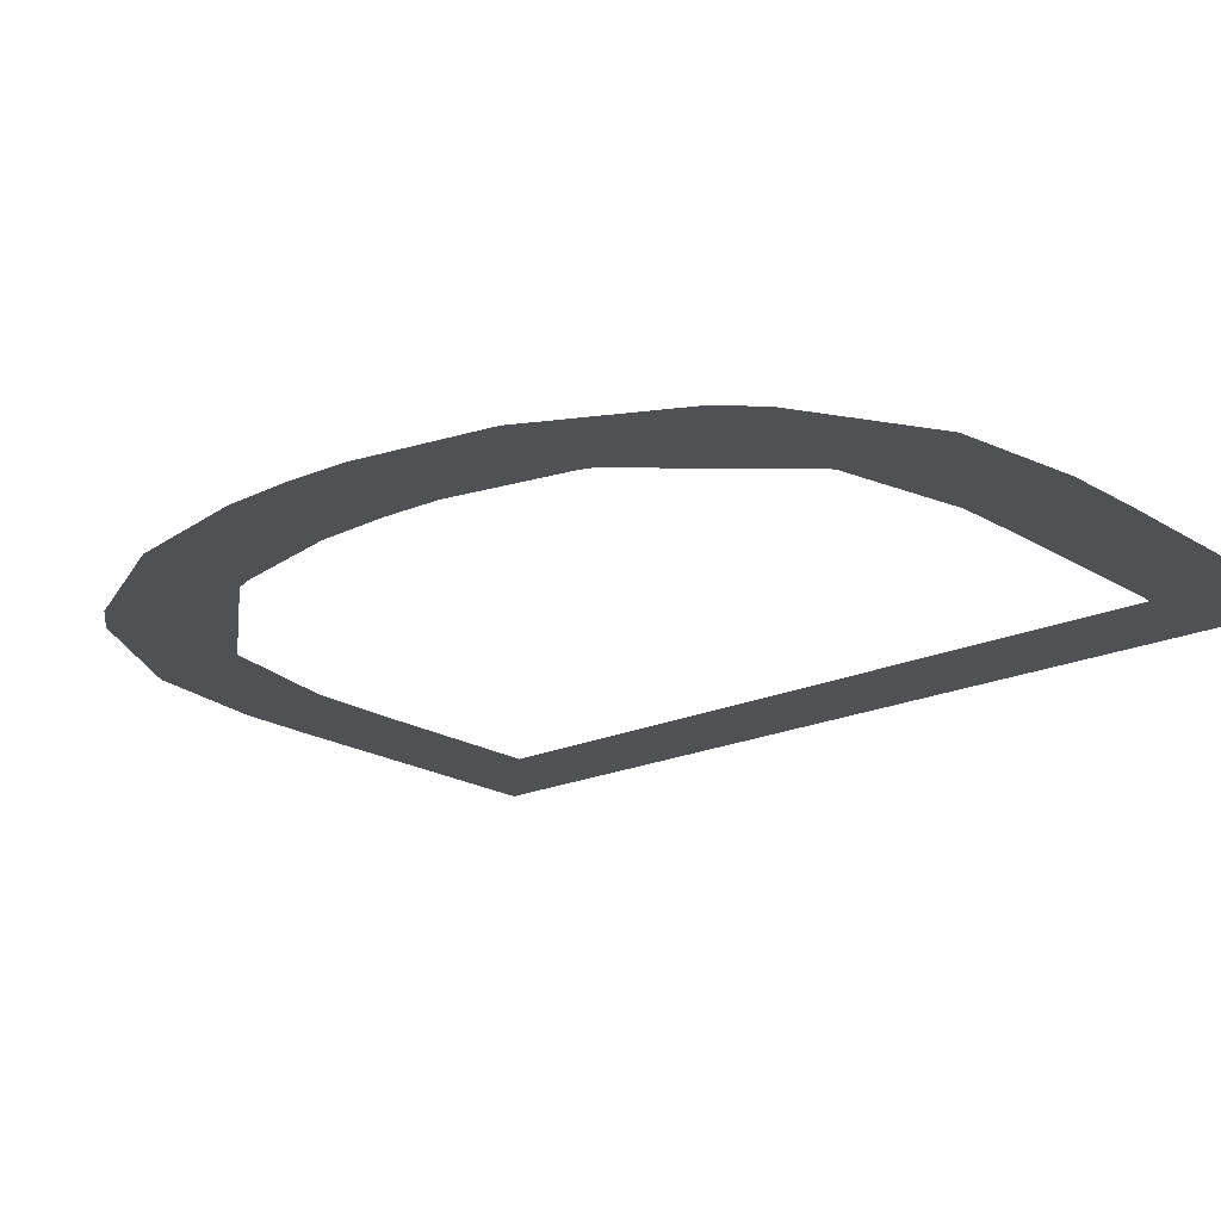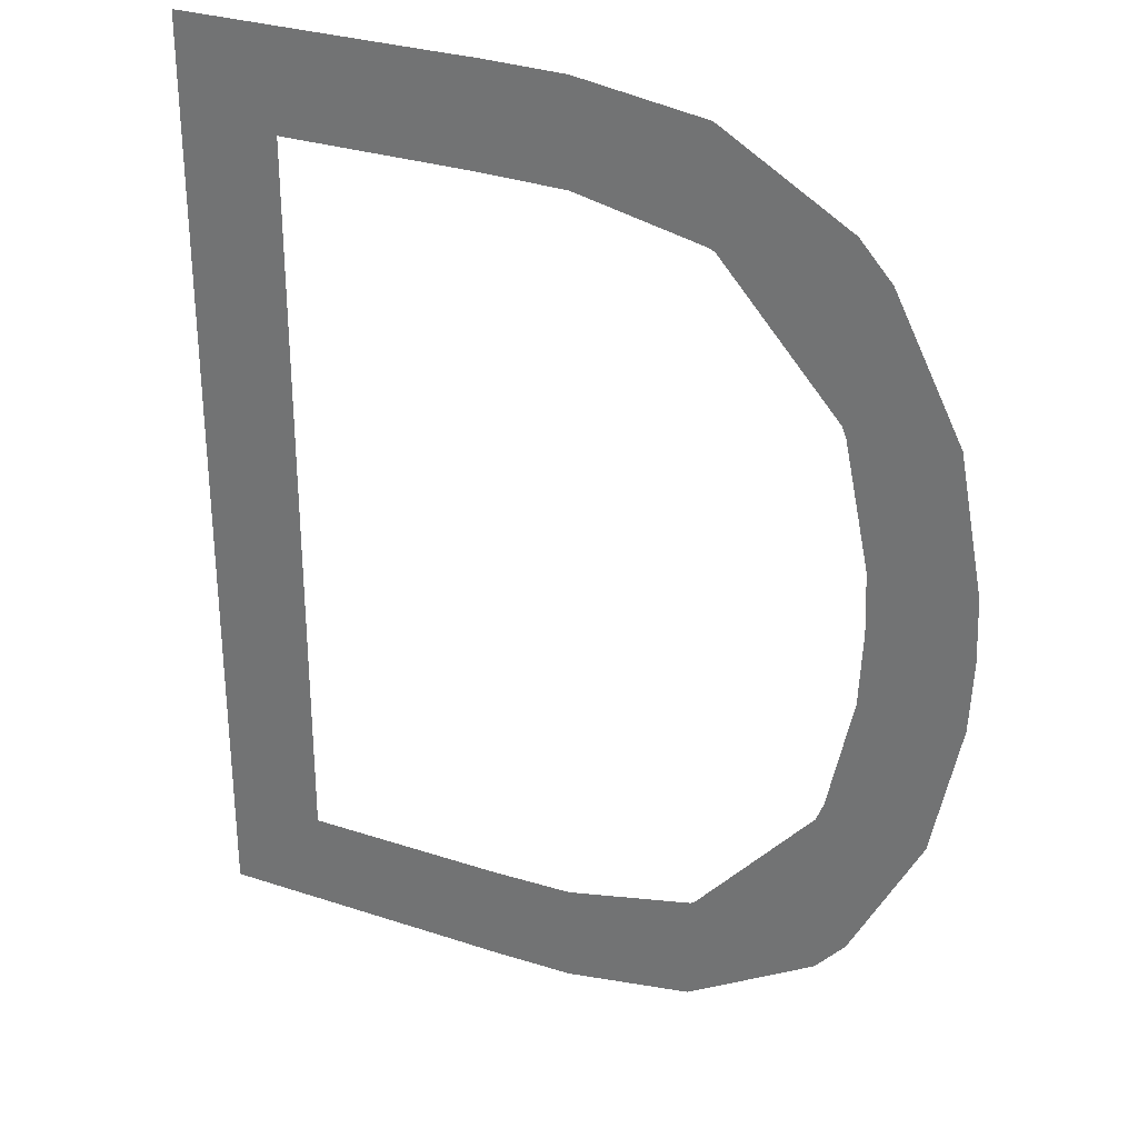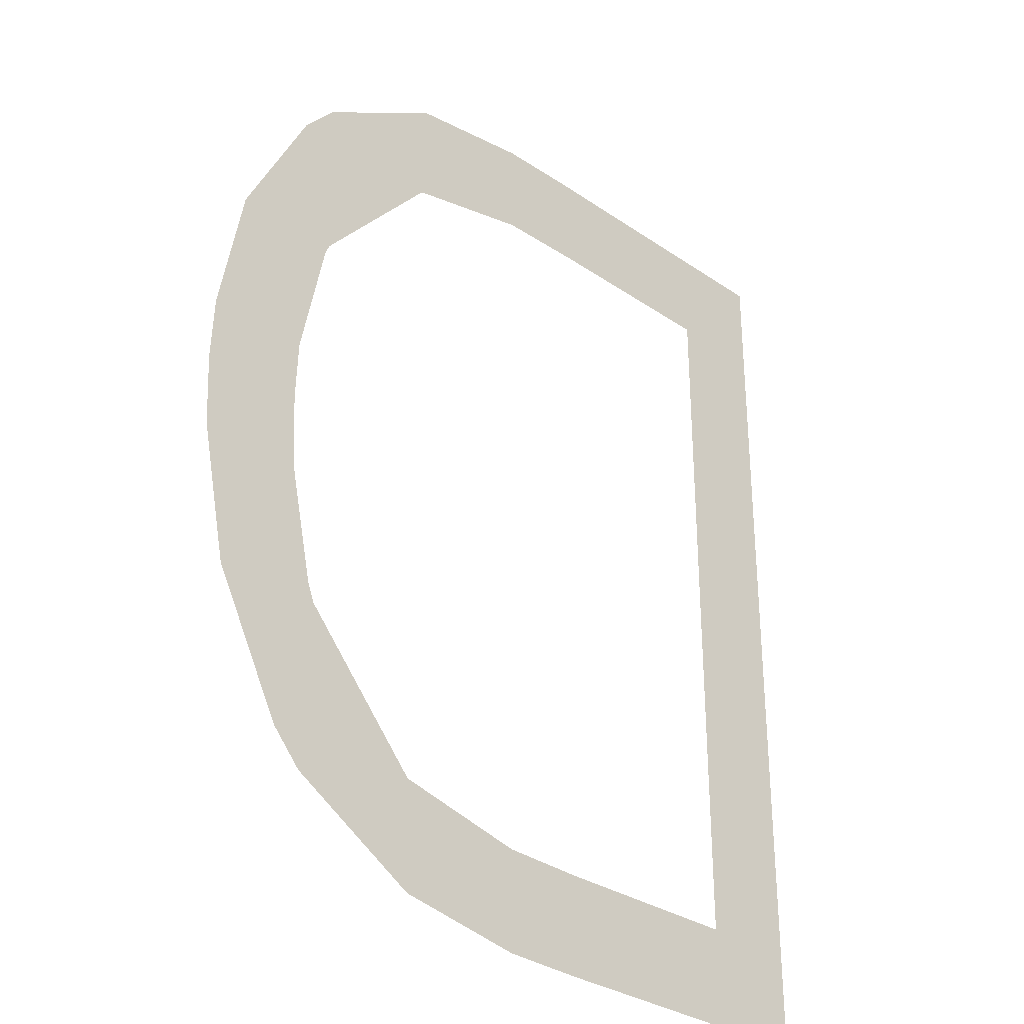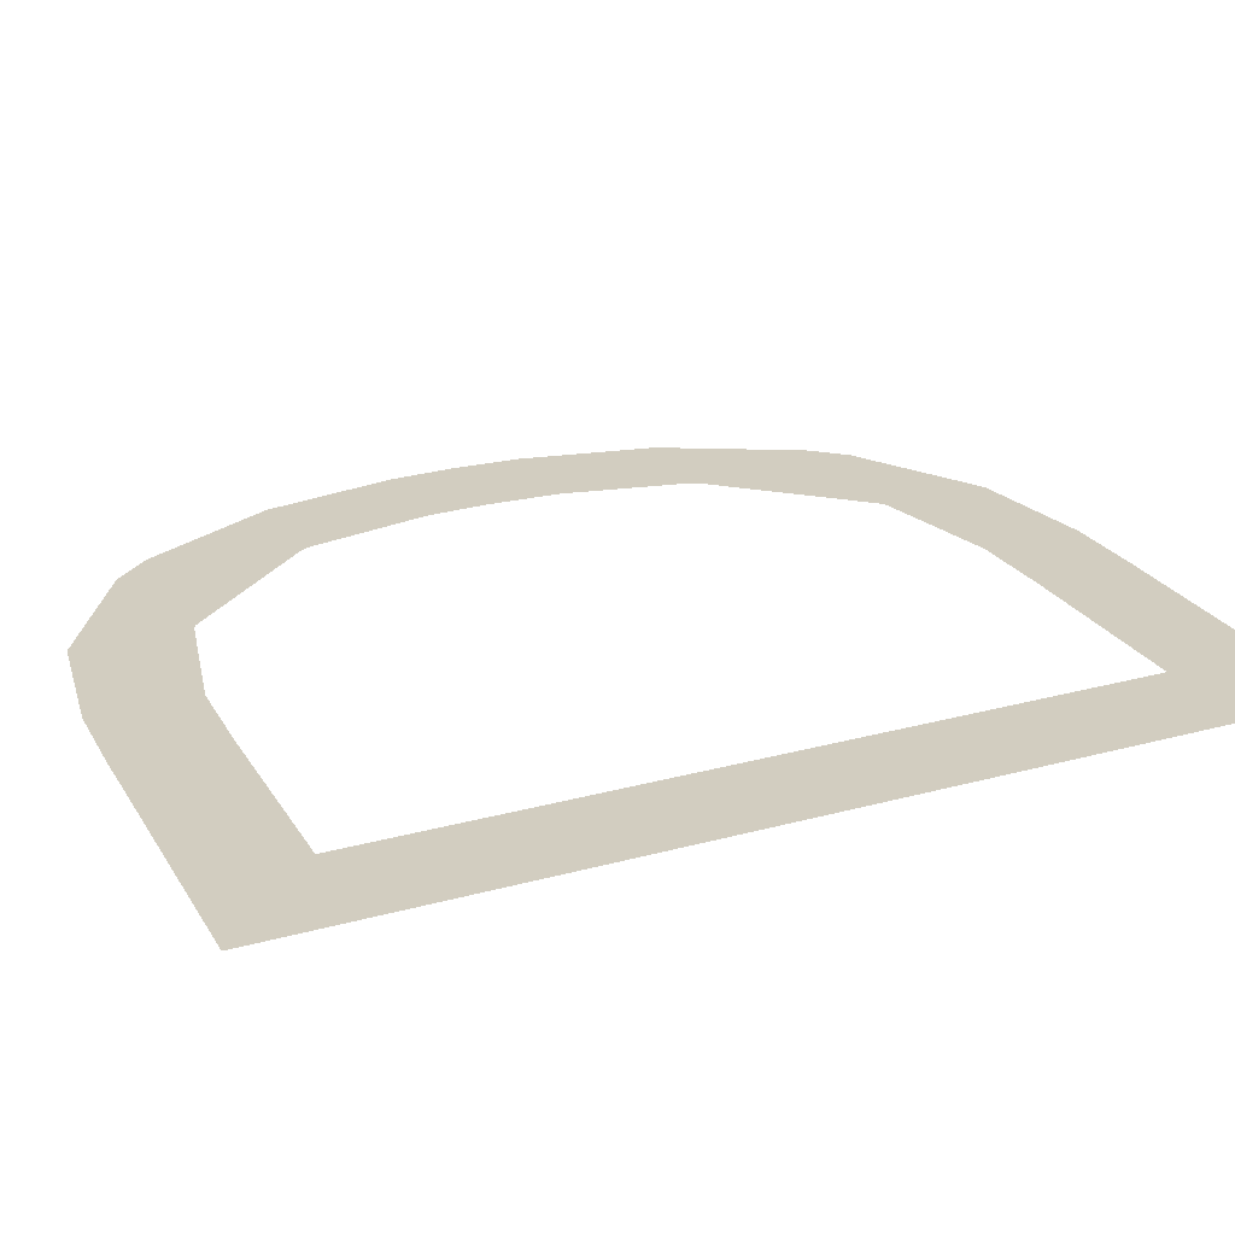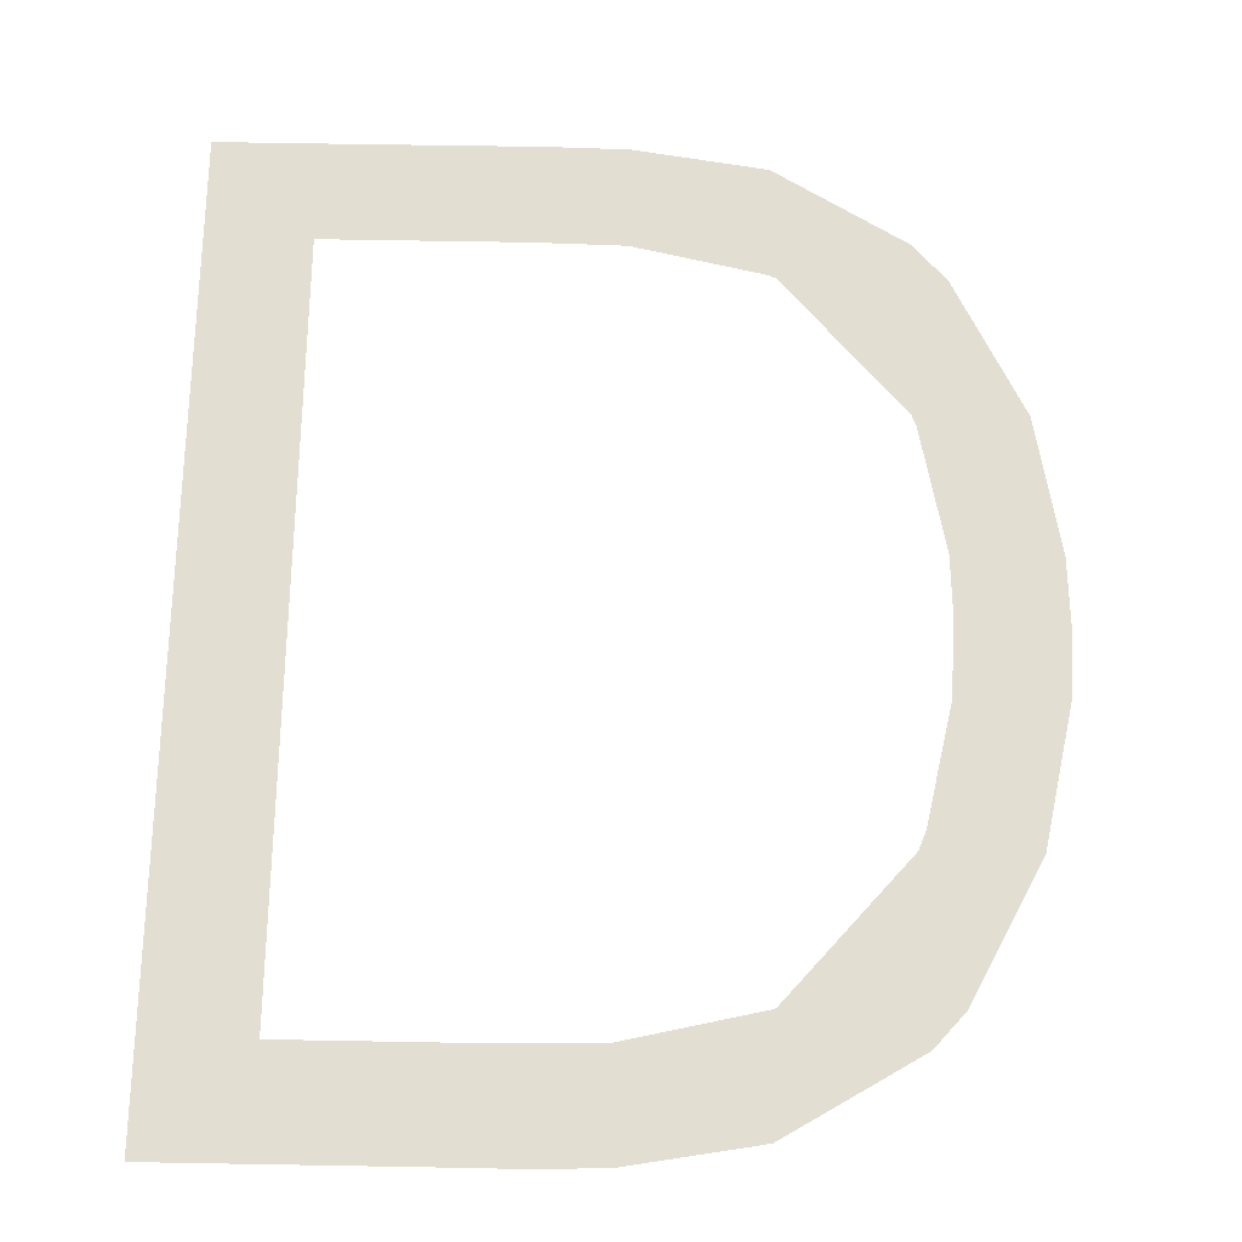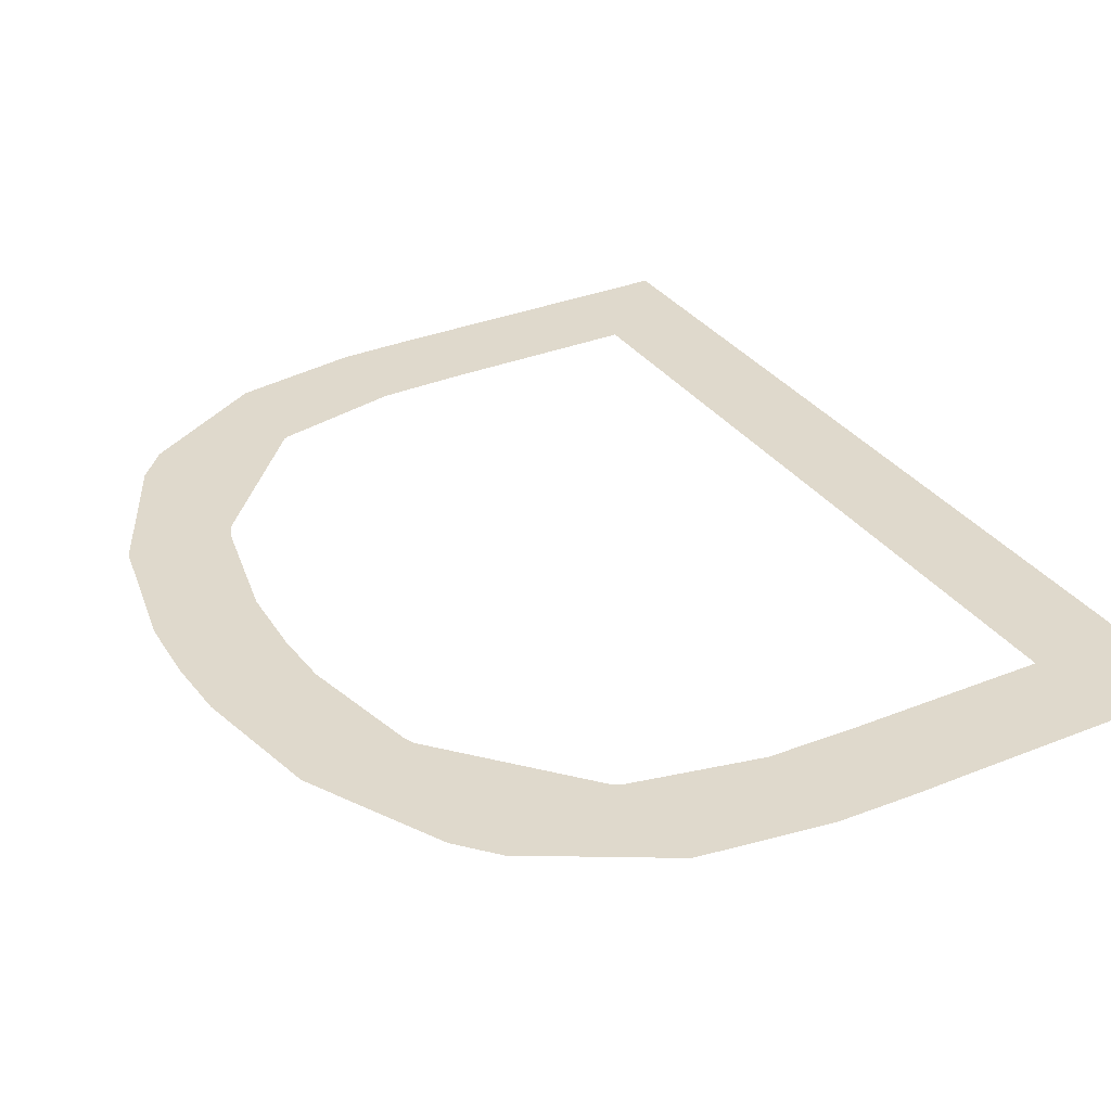
<metadata>
{"format":"obj","ext":"obj","renderer":"f3d","projection":"perspective","resolution":1024,"background":"white","views":[{"elev":-19.6,"azim":130.7,"up":"+Z"},{"elev":30.1,"azim":25.7,"up":"+Y"},{"elev":-31.2,"azim":135.8,"up":"+Y"},{"elev":24.6,"azim":-114.3,"up":"+Z"},{"elev":68.0,"azim":1.0,"up":"+Z"},{"elev":32.3,"azim":150.5,"up":"+Z"}]}
</metadata>
<code>
v 0.3 2.8 0
v 0.3 -0 0
v 2.6 1.411 0
v 0.9851 -2.1e-05 0
v 1.201 -0.000463 0
v 1.204 2.801 0
v 0.6 2.5 0
v 0.6 0.3 0
v 2.3 1.421 0
v 1.118 2.5 0
v 1.189 2.5 0
v 1.202 0.2999 0
v 0.3 1.2 0
v 2.591 1.2 0
v 2.29 1.2 0
v 0.6 1.2 0
v 1.45 0.004489 0
v 1.45 0.3068 0
v 0.3 0.3999 0
v 0.6 0.3999 0
v 0.6834 2.3e-05 0
v 0.6834 0.3 0
v 1.067 -7.2e-05 0
v 1.067 0.2998 0
v 0.3 0.8001 0
v 0.6 0.8001 0
v 2.305 0.3999 0
v 1.845 0.3999 0
v 1.834 0.07053 0
v 1.834 0.3947 0
v 2.217 0.3001 0
v 2.217 0.3999 0
v 2.511 0.8 0
v 2.195 0.8001 0
v 2.217 0.8001 0
v 2.217 0.8567 0
v 1.45 2.796 0
v 1.45 2.494 0
v 0.3 2 0
v 0.6 2 0
v 0.3 1.6 0
v 0.6 1.6 0
v 0.6834 2.8 0
v 0.6834 2.5 0
v 0.3 2.401 0
v 0.6 2.401 0
v 1.067 2.8 0
v 1.067 2.5 0
v 2.518 2 0
v 2.204 2 0
v 2.593 1.6 0
v 2.293 1.6 0
v 2.217 2 0
v 2.217 1.968 0
v 1.834 2.738 0
v 1.834 2.409 0
v 2.314 2.401 0
v 1.851 2.4 0
v 2.217 2.401 0
v 2.217 2.509 0
f 57 60 59
f 33 14 15
f 25 26 16
f 17 18 12
f 21 22 8
f 4 23 24
f 19 20 26
f 31 27 32
f 29 30 18
f 31 32 28
f 27 33 35
f 34 28 32
f 36 34 35
f 47 48 10
f 41 42 40
f 13 16 42
f 45 46 7
f 39 40 46
f 43 44 48
f 49 53 54
f 3 51 9
f 53 50 54
f 55 37 38
f 57 59 53
f 59 58 50
f 55 56 58
f 36 35 33
f 33 15 36
f 16 13 25
f 12 24 23
f 12 23 5
f 5 17 12
f 8 20 19
f 8 2 21
f 19 2 8
f 22 21 4
f 24 22 4
f 26 25 19
f 18 17 29
f 28 30 29
f 29 31 28
f 35 32 27
f 32 35 34
f 38 37 6
f 11 6 47
f 10 11 47
f 6 11 38
f 40 39 41
f 42 41 13
f 7 44 43
f 7 1 45
f 43 1 7
f 46 45 39
f 48 47 43
f 52 51 49
f 54 52 49
f 51 52 9
f 9 15 14
f 14 3 9
f 38 56 55
f 53 49 57
f 50 53 59
f 58 59 60
f 58 60 55

</code>
